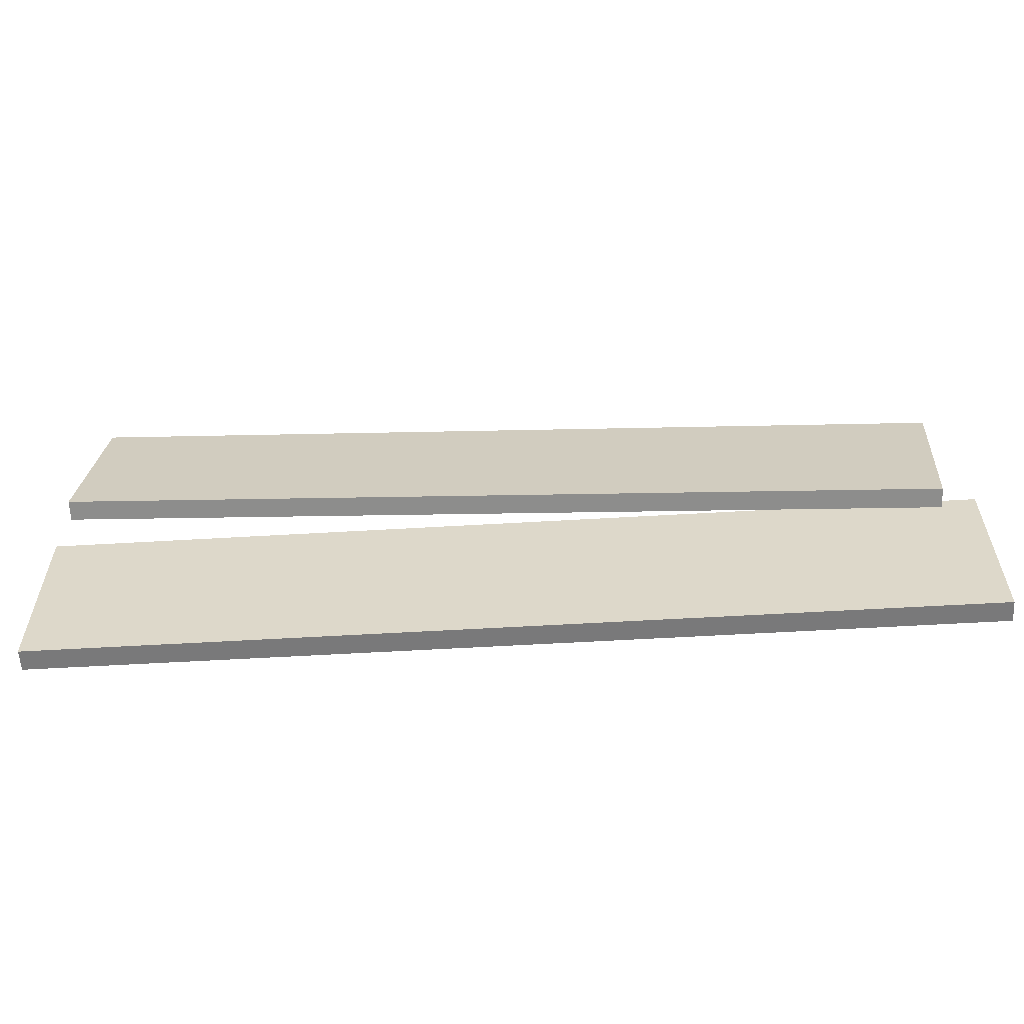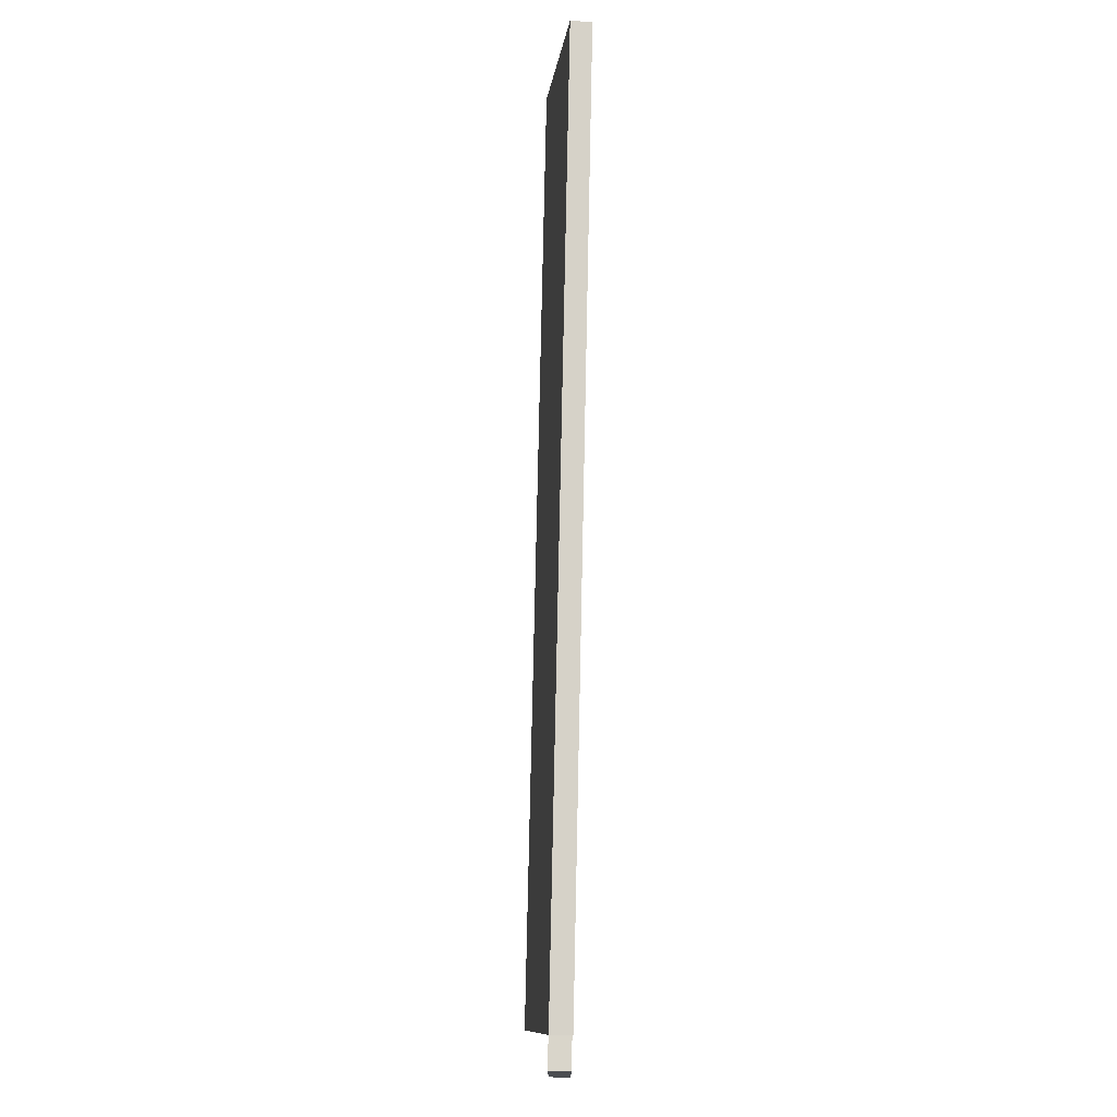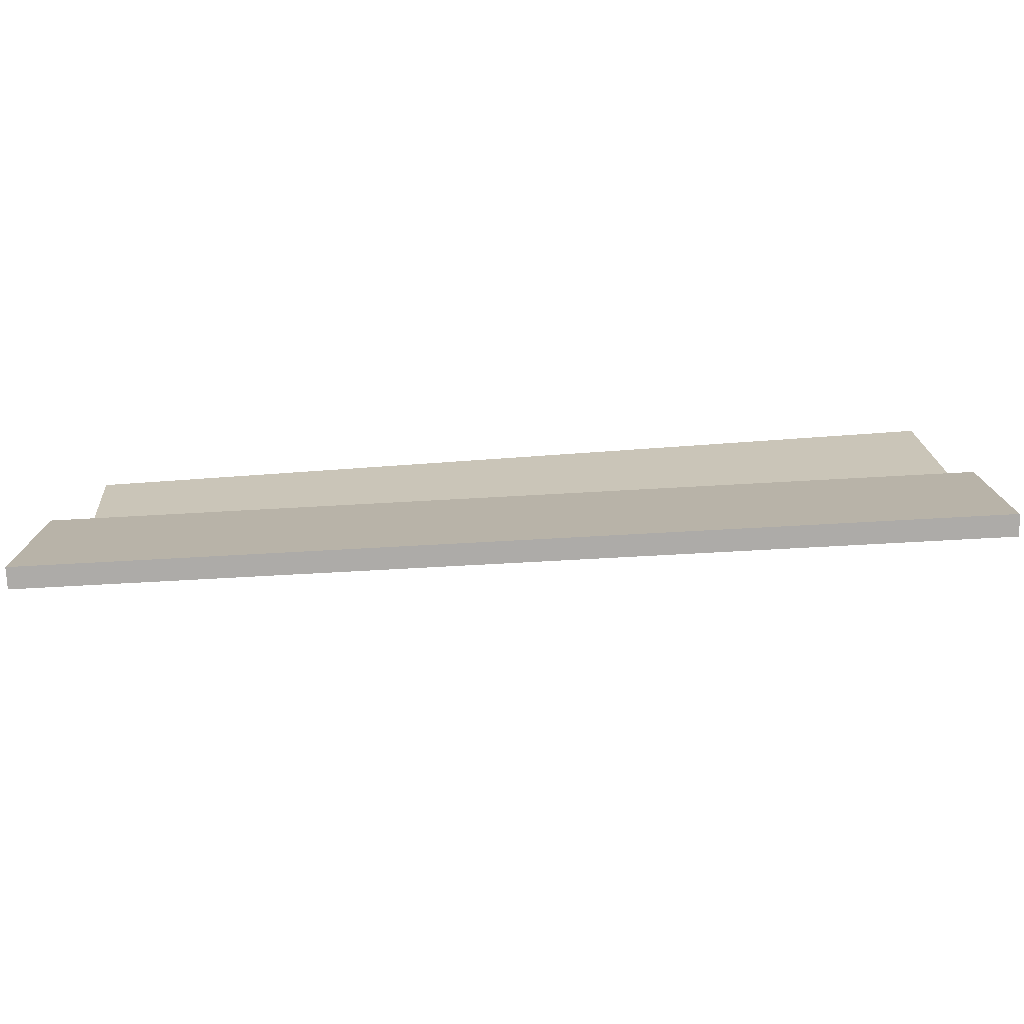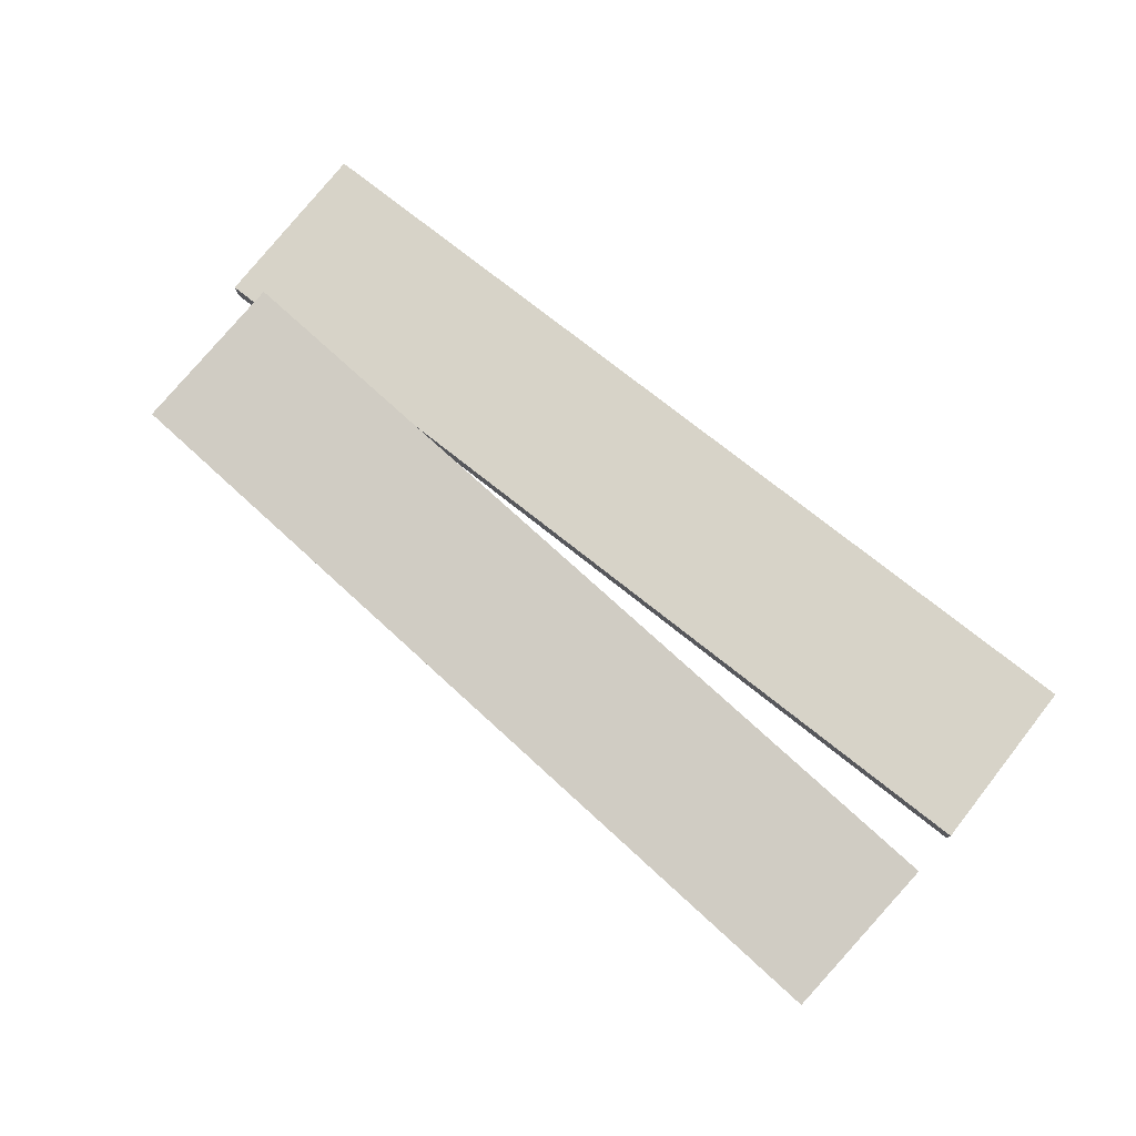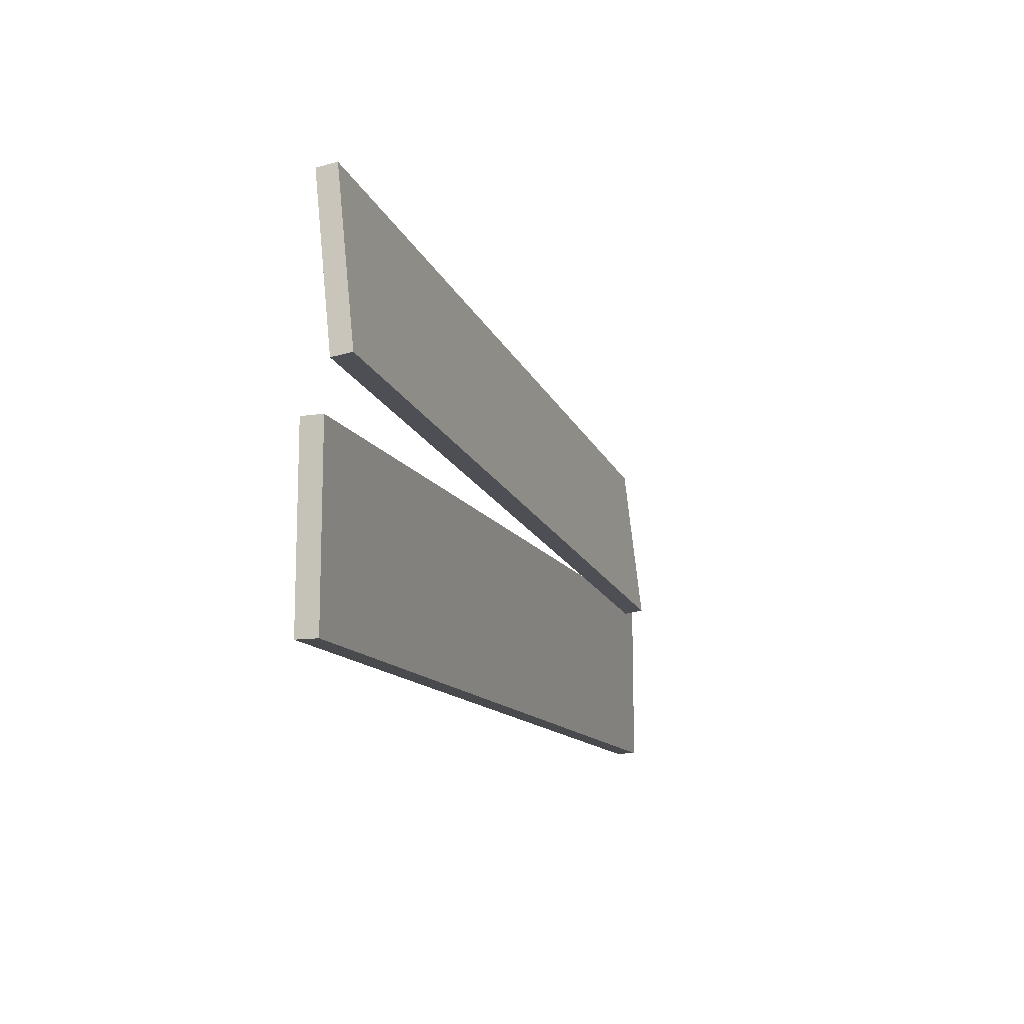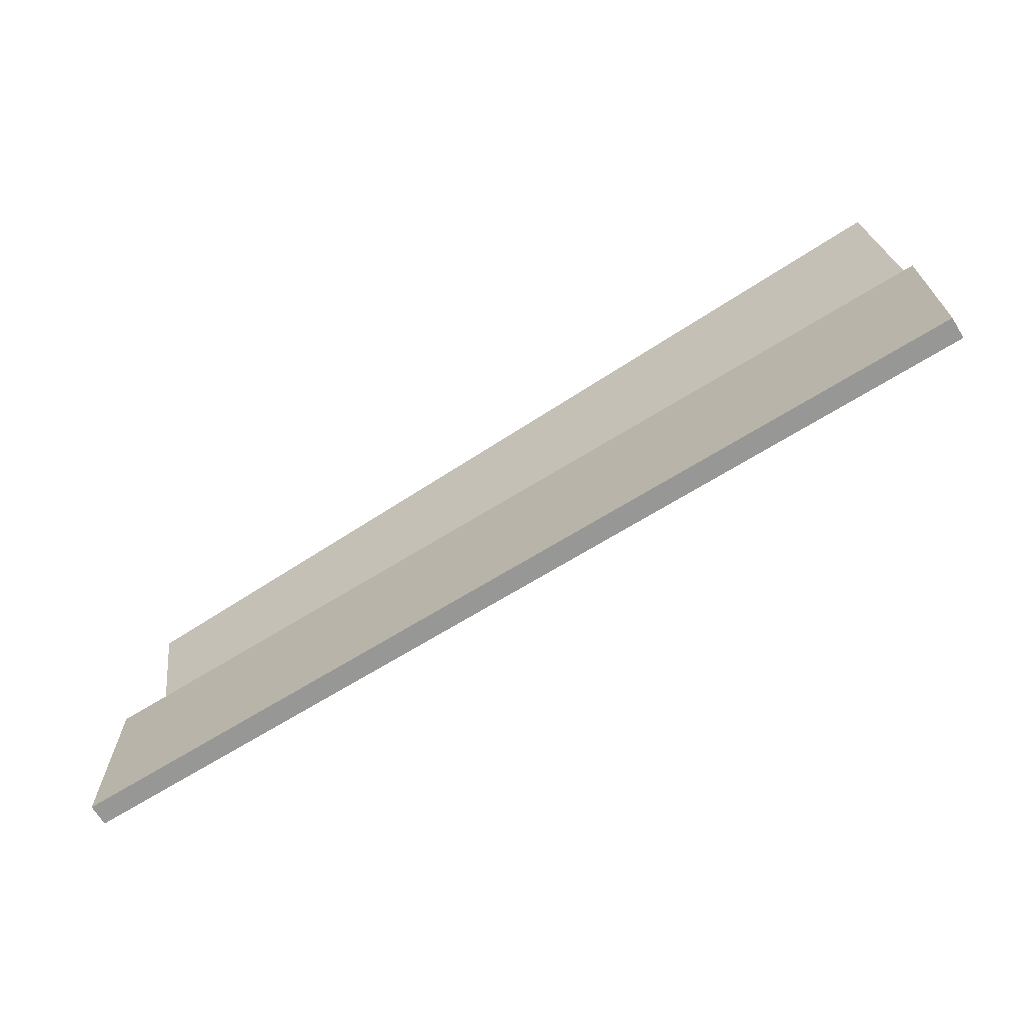
<metadata>
{"format":"obj","ext":"obj","renderer":"f3d","projection":"perspective","resolution":1024,"background":"white","views":[{"elev":-57.8,"azim":-176.5,"up":"+Z"},{"elev":74.4,"azim":-88.8,"up":"+Z"},{"elev":-76.5,"azim":3.1,"up":"+Z"},{"elev":76.7,"azim":38.3,"up":"+Y"},{"elev":-12.9,"azim":108.7,"up":"+Z"},{"elev":-68.1,"azim":31.8,"up":"+Z"}]}
</metadata>
<code>
g default
v -3.47 0 -0.8341
v 0.06912 0 -0.8341
v -3.47 0.08091 -0.8341
v 0.06912 0.08091 -0.8341
v -3.47 0.08091 -1.52
v 0.06912 0.08091 -1.52
v -3.47 0 -1.52
v 0.06912 0 -1.52
v -3.381 0 -0.2364
v 0 0 0
v -3.381 0.07682 -0.2264
v -0.000702 0.07682 0.01004
v -3.336 0.1621 -0.8758
v 0.04471 0.1621 -0.6394
v -3.335 0.08532 -0.8858
v 0.04541 0.08532 -0.6494
g polySurface1
f 1 2 4 3
f 3 4 6 5
f 5 6 8 7
f 7 8 2 1
f 2 8 6 4
f 7 1 3 5
f 9 10 12 11
f 11 12 14 13
f 13 14 16 15
f 15 16 10 9
f 10 16 14 12
f 15 9 11 13

</code>
